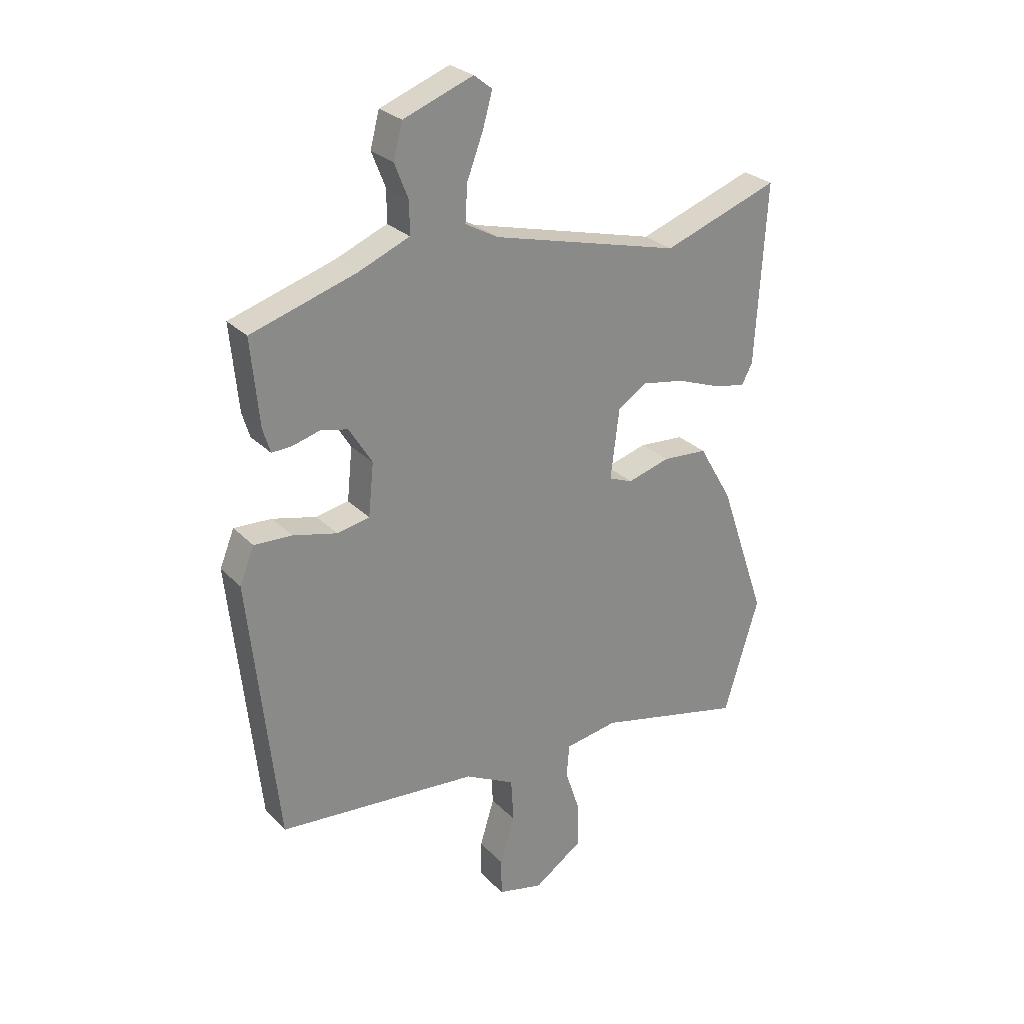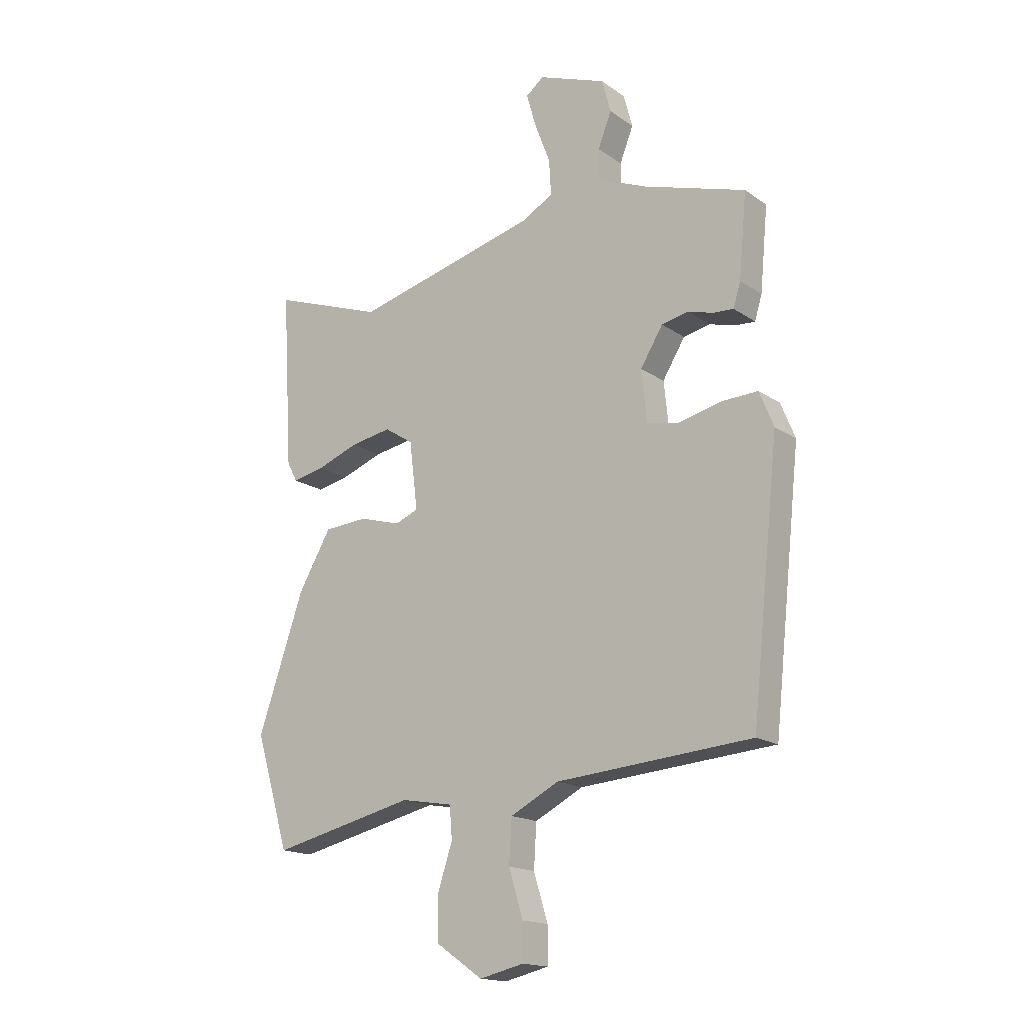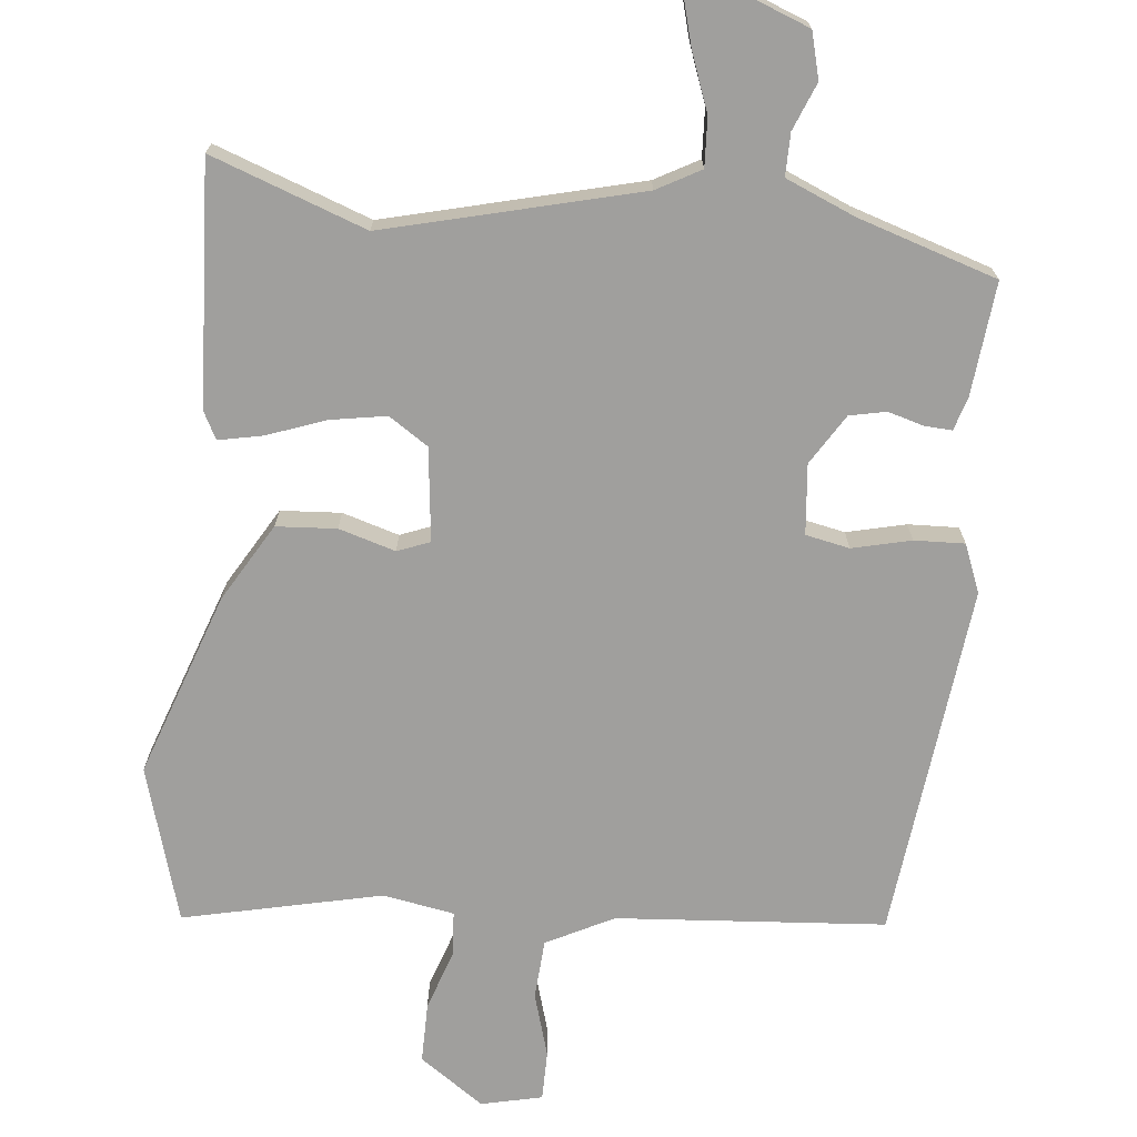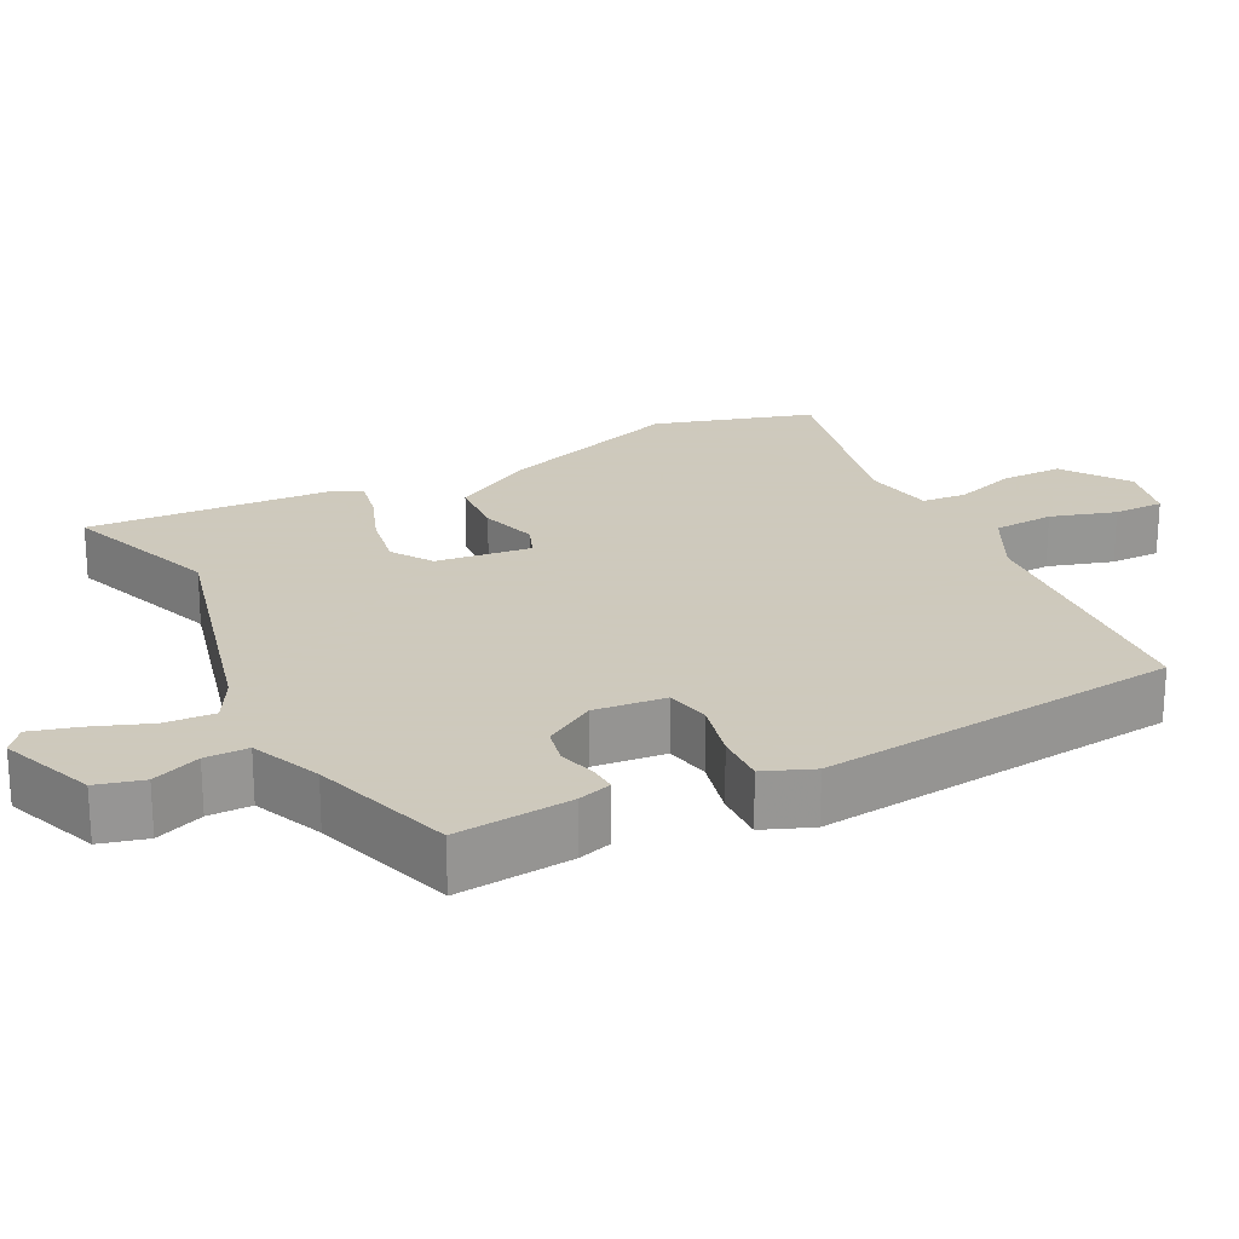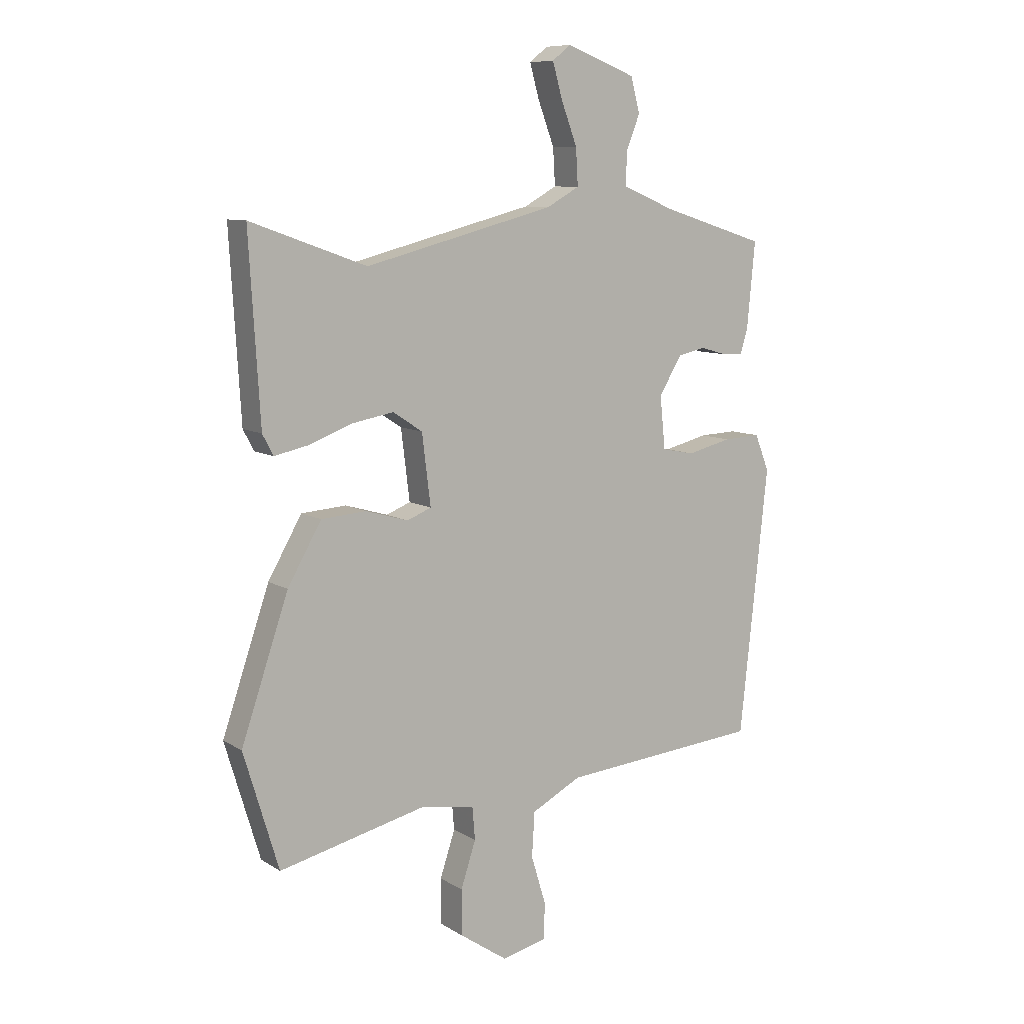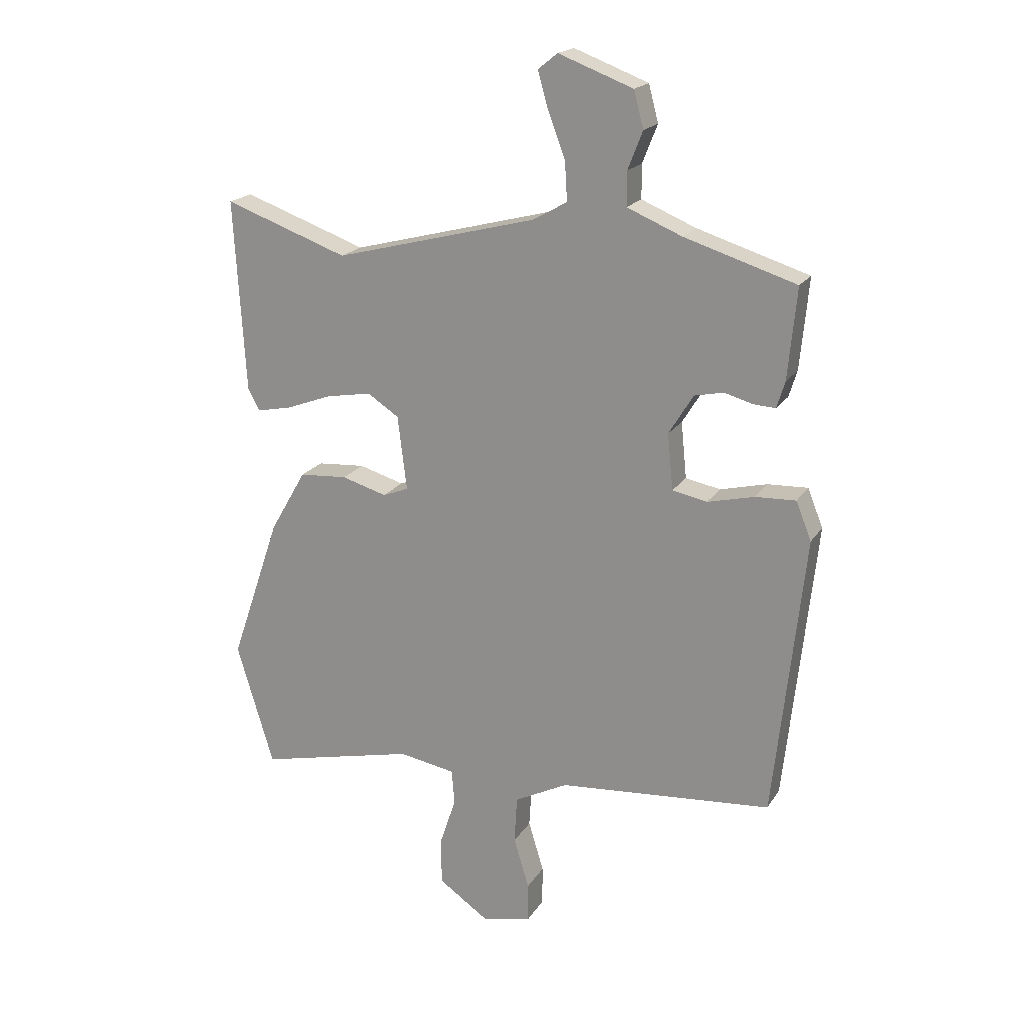
<metadata>
{"format":"obj","ext":"obj","renderer":"f3d","projection":"perspective","resolution":1024,"background":"white","views":[{"elev":27.2,"azim":146.4,"up":"+Z"},{"elev":-16.7,"azim":36.3,"up":"+Z"},{"elev":-71.4,"azim":-6.2,"up":"+Y"},{"elev":22.6,"azim":62.8,"up":"+Y"},{"elev":9.3,"azim":-33.0,"up":"+Z"},{"elev":19.5,"azim":23.1,"up":"+Z"}]}
</metadata>
<code>
v -0.52 0.07 0.507
v -0.304 0.07 0.43
v 0.049 0.07 0.521
v 0.11 0.07 0.555
v 0.106 0.07 0.623
v 0.076 0.07 0.702
v 0.058 0.07 0.766
v 0.092 0.07 0.793
v 0.222 0.07 0.744
v 0.239 0.07 0.68
v 0.213 0.07 0.614
v 0.213 0.07 0.555
v 0.309 0.07 0.515
v 0.504 0.07 0.454
v 0.489 0.07 0.295
v 0.475 0.07 0.249
v 0.437 0.07 0.251
v 0.387 0.07 0.265
v 0.336 0.07 0.254
v 0.293 0.07 0.184
v 0.303 0.07 0.086
v 0.364 0.07 0.074
v 0.446 0.07 0.094
v 0.516 0.07 0.097
v 0.543 0.07 0.03
v 0.49 0.07 -0.465
v 0.116 0.07 -0.496
v 0.023 0.07 -0.544
v 0.018 0.07 -0.627
v 0.045 0.07 -0.716
v 0.045 0.07 -0.785
v -0.04 0.07 -0.805
v -0.13 0.07 -0.743
v -0.13 0.07 -0.659
v -0.102 0.07 -0.574
v -0.107 0.07 -0.513
v -0.206 0.07 -0.496
v -0.482 0.07 -0.56
v -0.547 0.07 -0.344
v -0.459 0.07 -0.087
v -0.396 0.07 0.022
v -0.312 0.07 0.028
v -0.233 0.07 0.005
v -0.188 0.07 0.023
v -0.204 0.07 0.153
v -0.259 0.07 0.189
v -0.338 0.07 0.175
v -0.418 0.07 0.145
v -0.48 0.07 0.132
v -0.5 0.07 0.17
v -0.52 0 0.507
v -0.304 0 0.43
v 0.049 0 0.521
v 0.11 0 0.555
v 0.106 0 0.623
v 0.076 0 0.702
v 0.058 0 0.766
v 0.092 0 0.793
v 0.222 0 0.744
v 0.239 0 0.68
v 0.213 0 0.614
v 0.213 0 0.555
v 0.309 0 0.515
v 0.504 0 0.454
v 0.489 0 0.295
v 0.475 0 0.249
v 0.437 0 0.251
v 0.387 0 0.265
v 0.336 0 0.254
v 0.293 0 0.184
v 0.303 0 0.086
v 0.364 0 0.074
v 0.446 0 0.094
v 0.516 0 0.097
v 0.543 0 0.03
v 0.49 0 -0.465
v 0.116 0 -0.496
v 0.023 0 -0.544
v 0.018 0 -0.627
v 0.045 0 -0.716
v 0.045 0 -0.785
v -0.04 0 -0.805
v -0.13 0 -0.743
v -0.13 0 -0.659
v -0.102 0 -0.574
v -0.107 0 -0.513
v -0.206 0 -0.496
v -0.482 0 -0.56
v -0.547 0 -0.344
v -0.459 0 -0.087
v -0.396 0 0.022
v -0.312 0 0.028
v -0.233 0 0.005
v -0.188 0 0.023
v -0.204 0 0.153
v -0.259 0 0.189
v -0.338 0 0.175
v -0.418 0 0.145
v -0.48 0 0.132
v -0.5 0 0.17
f 47 48 49 50
f 46 47 50 1
f 45 46 1 2
f 40 41 42 43
f 40 43 44
f 37 38 39 40
f 36 37 40 44
f 32 33 34 35
f 32 35 36
f 29 30 31 32
f 28 29 32 36
f 27 28 36 44
f 22 23 24 25
f 21 22 25 26
f 15 16 17 18
f 13 14 15 18
f 12 13 18 19
f 8 9 10 11
f 8 11 12
f 5 6 7 8
f 5 8 12 19
f 45 2 3
f 45 3 4
f 44 45 4
f 21 26 27 44
f 20 21 44 4
f 4 5 19 20
f 100 99 98 97
f 51 100 97 96
f 52 51 96 95
f 93 92 91 90
f 94 93 90
f 90 89 88 87
f 94 90 87 86
f 85 84 83 82
f 86 85 82
f 82 81 80 79
f 86 82 79 78
f 94 86 78 77
f 75 74 73 72
f 76 75 72 71
f 68 67 66 65
f 68 65 64 63
f 69 68 63 62
f 61 60 59 58
f 62 61 58
f 58 57 56 55
f 69 62 58 55
f 53 52 95
f 54 53 95
f 54 95 94
f 94 77 76 71
f 54 94 71 70
f 70 69 55 54
f 1 51 52 2
f 2 52 53 3
f 3 53 54 4
f 4 54 55 5
f 5 55 56 6
f 6 56 57 7
f 7 57 58 8
f 8 58 59 9
f 9 59 60 10
f 10 60 61 11
f 11 61 62 12
f 12 62 63 13
f 13 63 64 14
f 14 64 65 15
f 15 65 66 16
f 16 66 67 17
f 17 67 68 18
f 18 68 69 19
f 19 69 70 20
f 20 70 71 21
f 21 71 72 22
f 22 72 73 23
f 23 73 74 24
f 24 74 75 25
f 25 75 76 26
f 26 76 77 27
f 27 77 78 28
f 28 78 79 29
f 29 79 80 30
f 30 80 81 31
f 31 81 82 32
f 32 82 83 33
f 33 83 84 34
f 34 84 85 35
f 35 85 86 36
f 36 86 87 37
f 37 87 88 38
f 38 88 89 39
f 39 89 90 40
f 40 90 91 41
f 41 91 92 42
f 42 92 93 43
f 43 93 94 44
f 44 94 95 45
f 45 95 96 46
f 46 96 97 47
f 47 97 98 48
f 48 98 99 49
f 49 99 100 50
f 50 100 51 1

</code>
